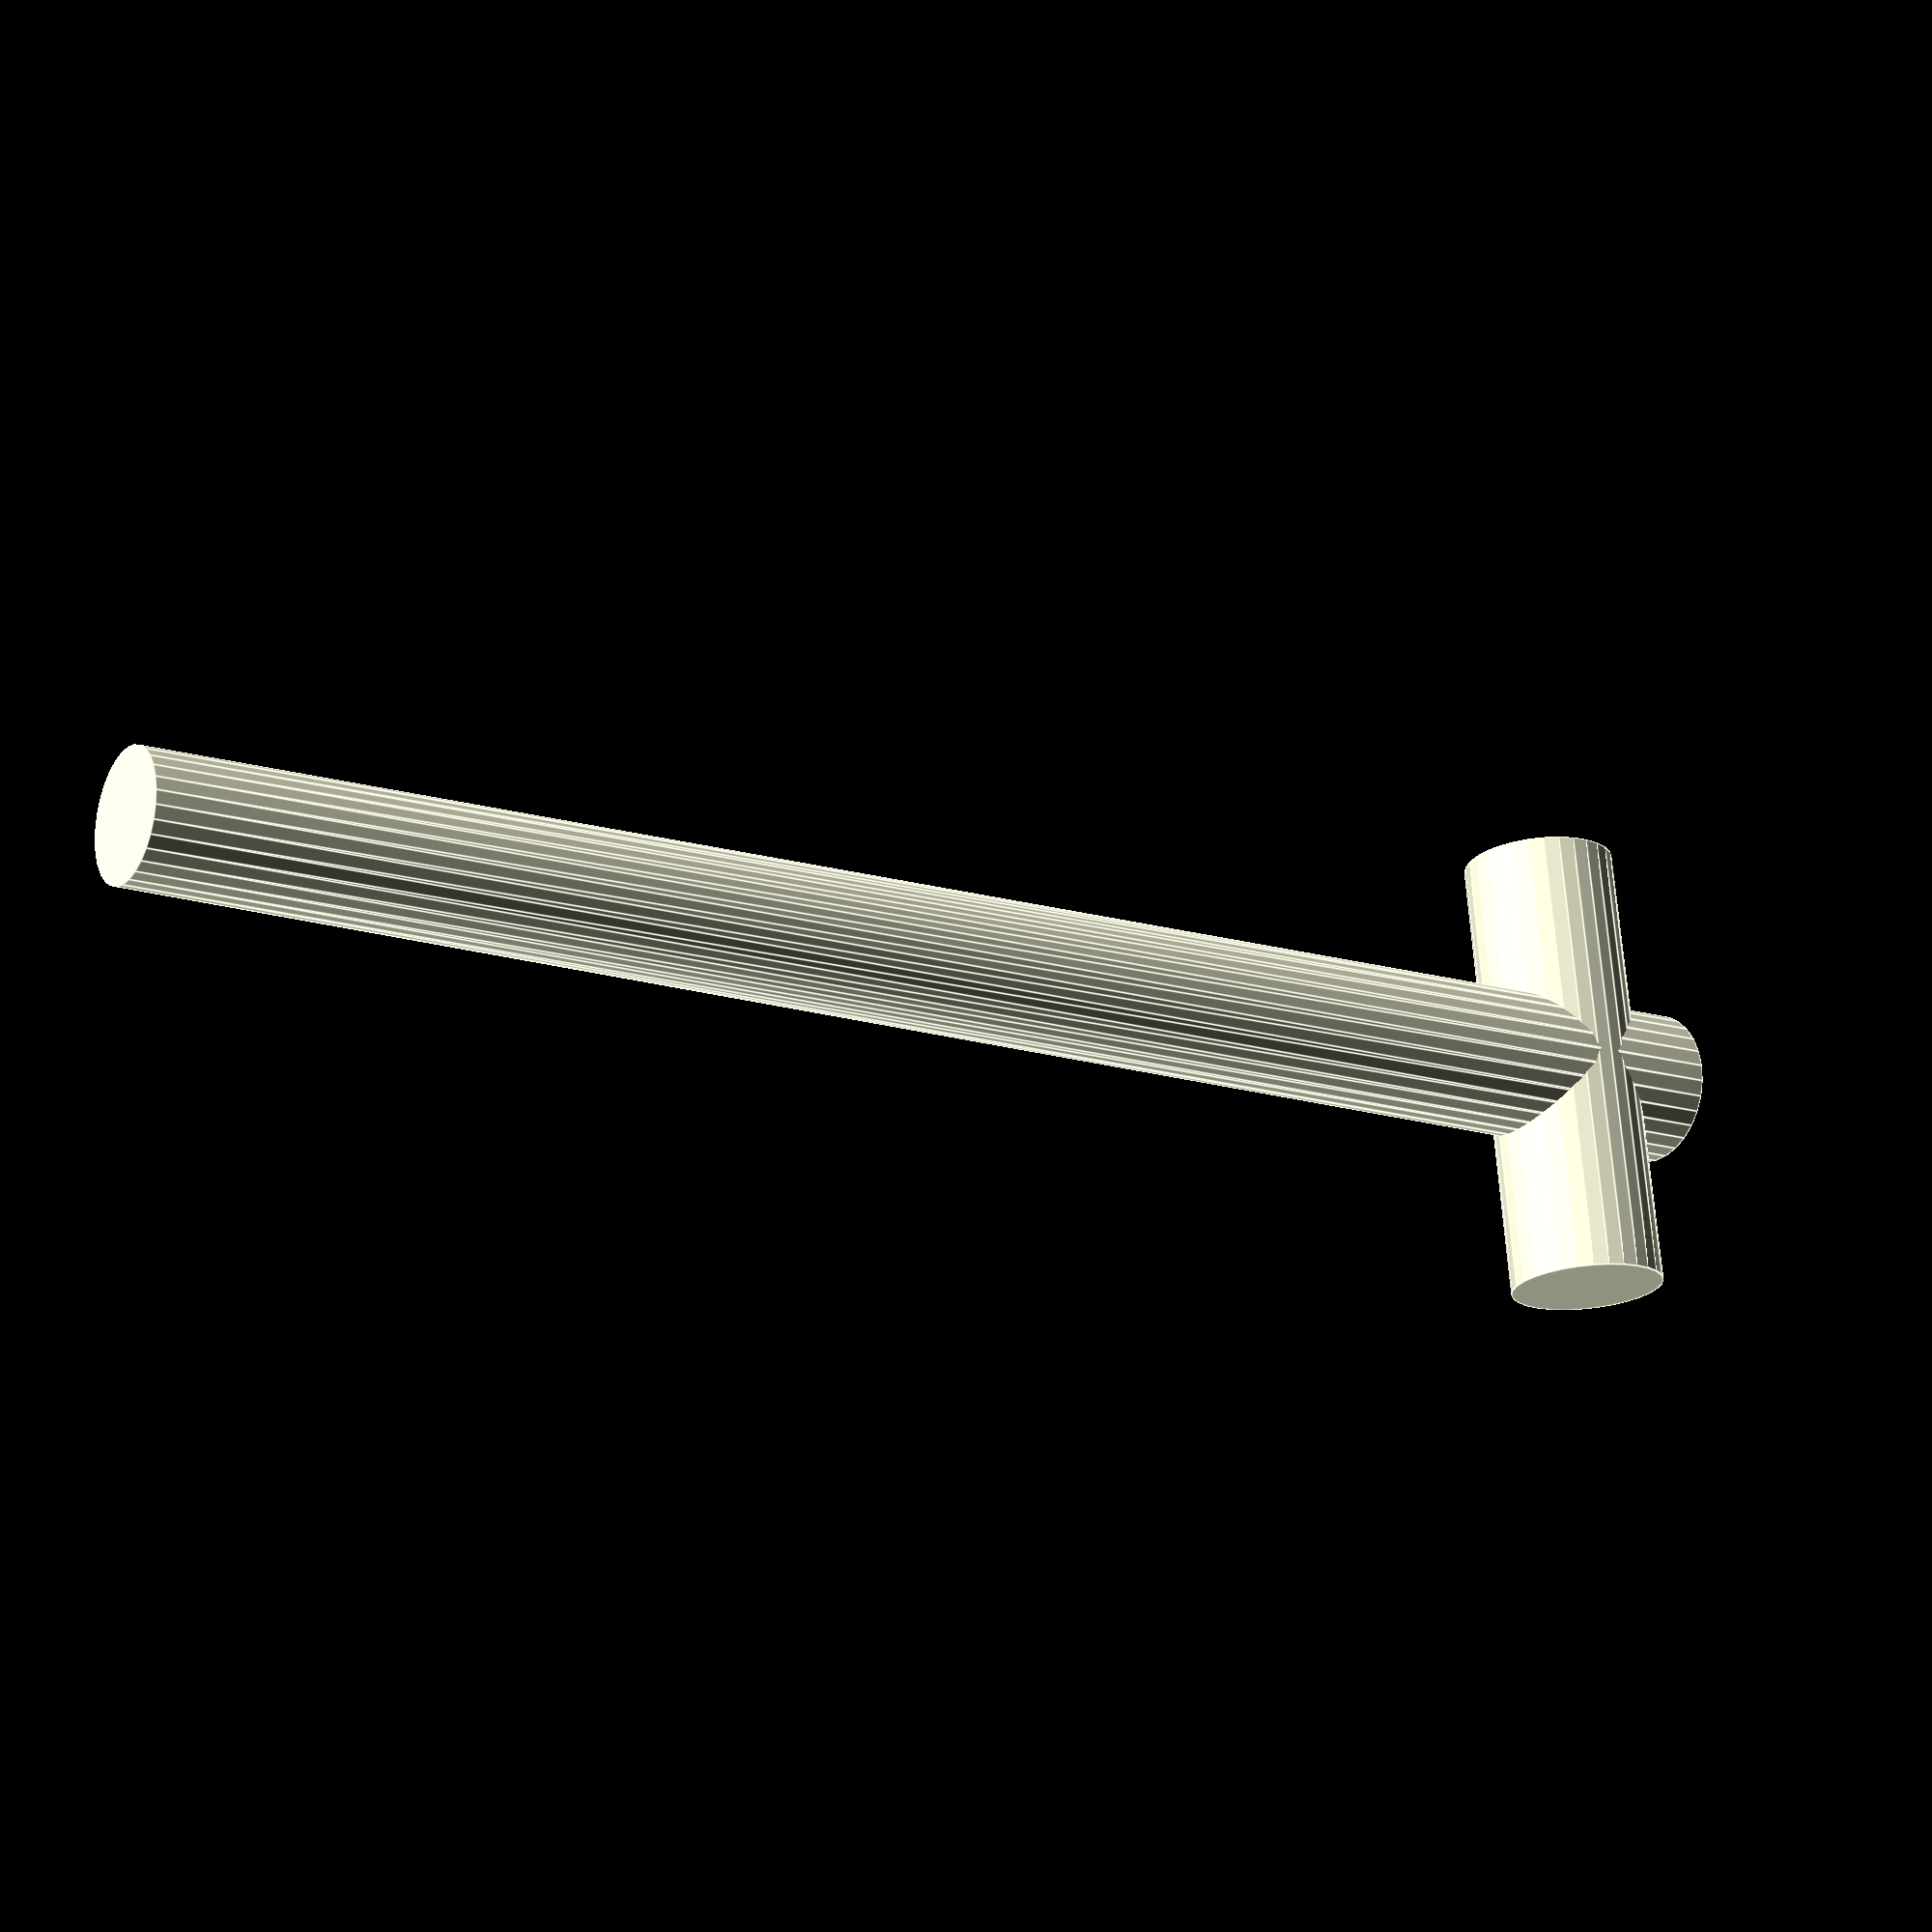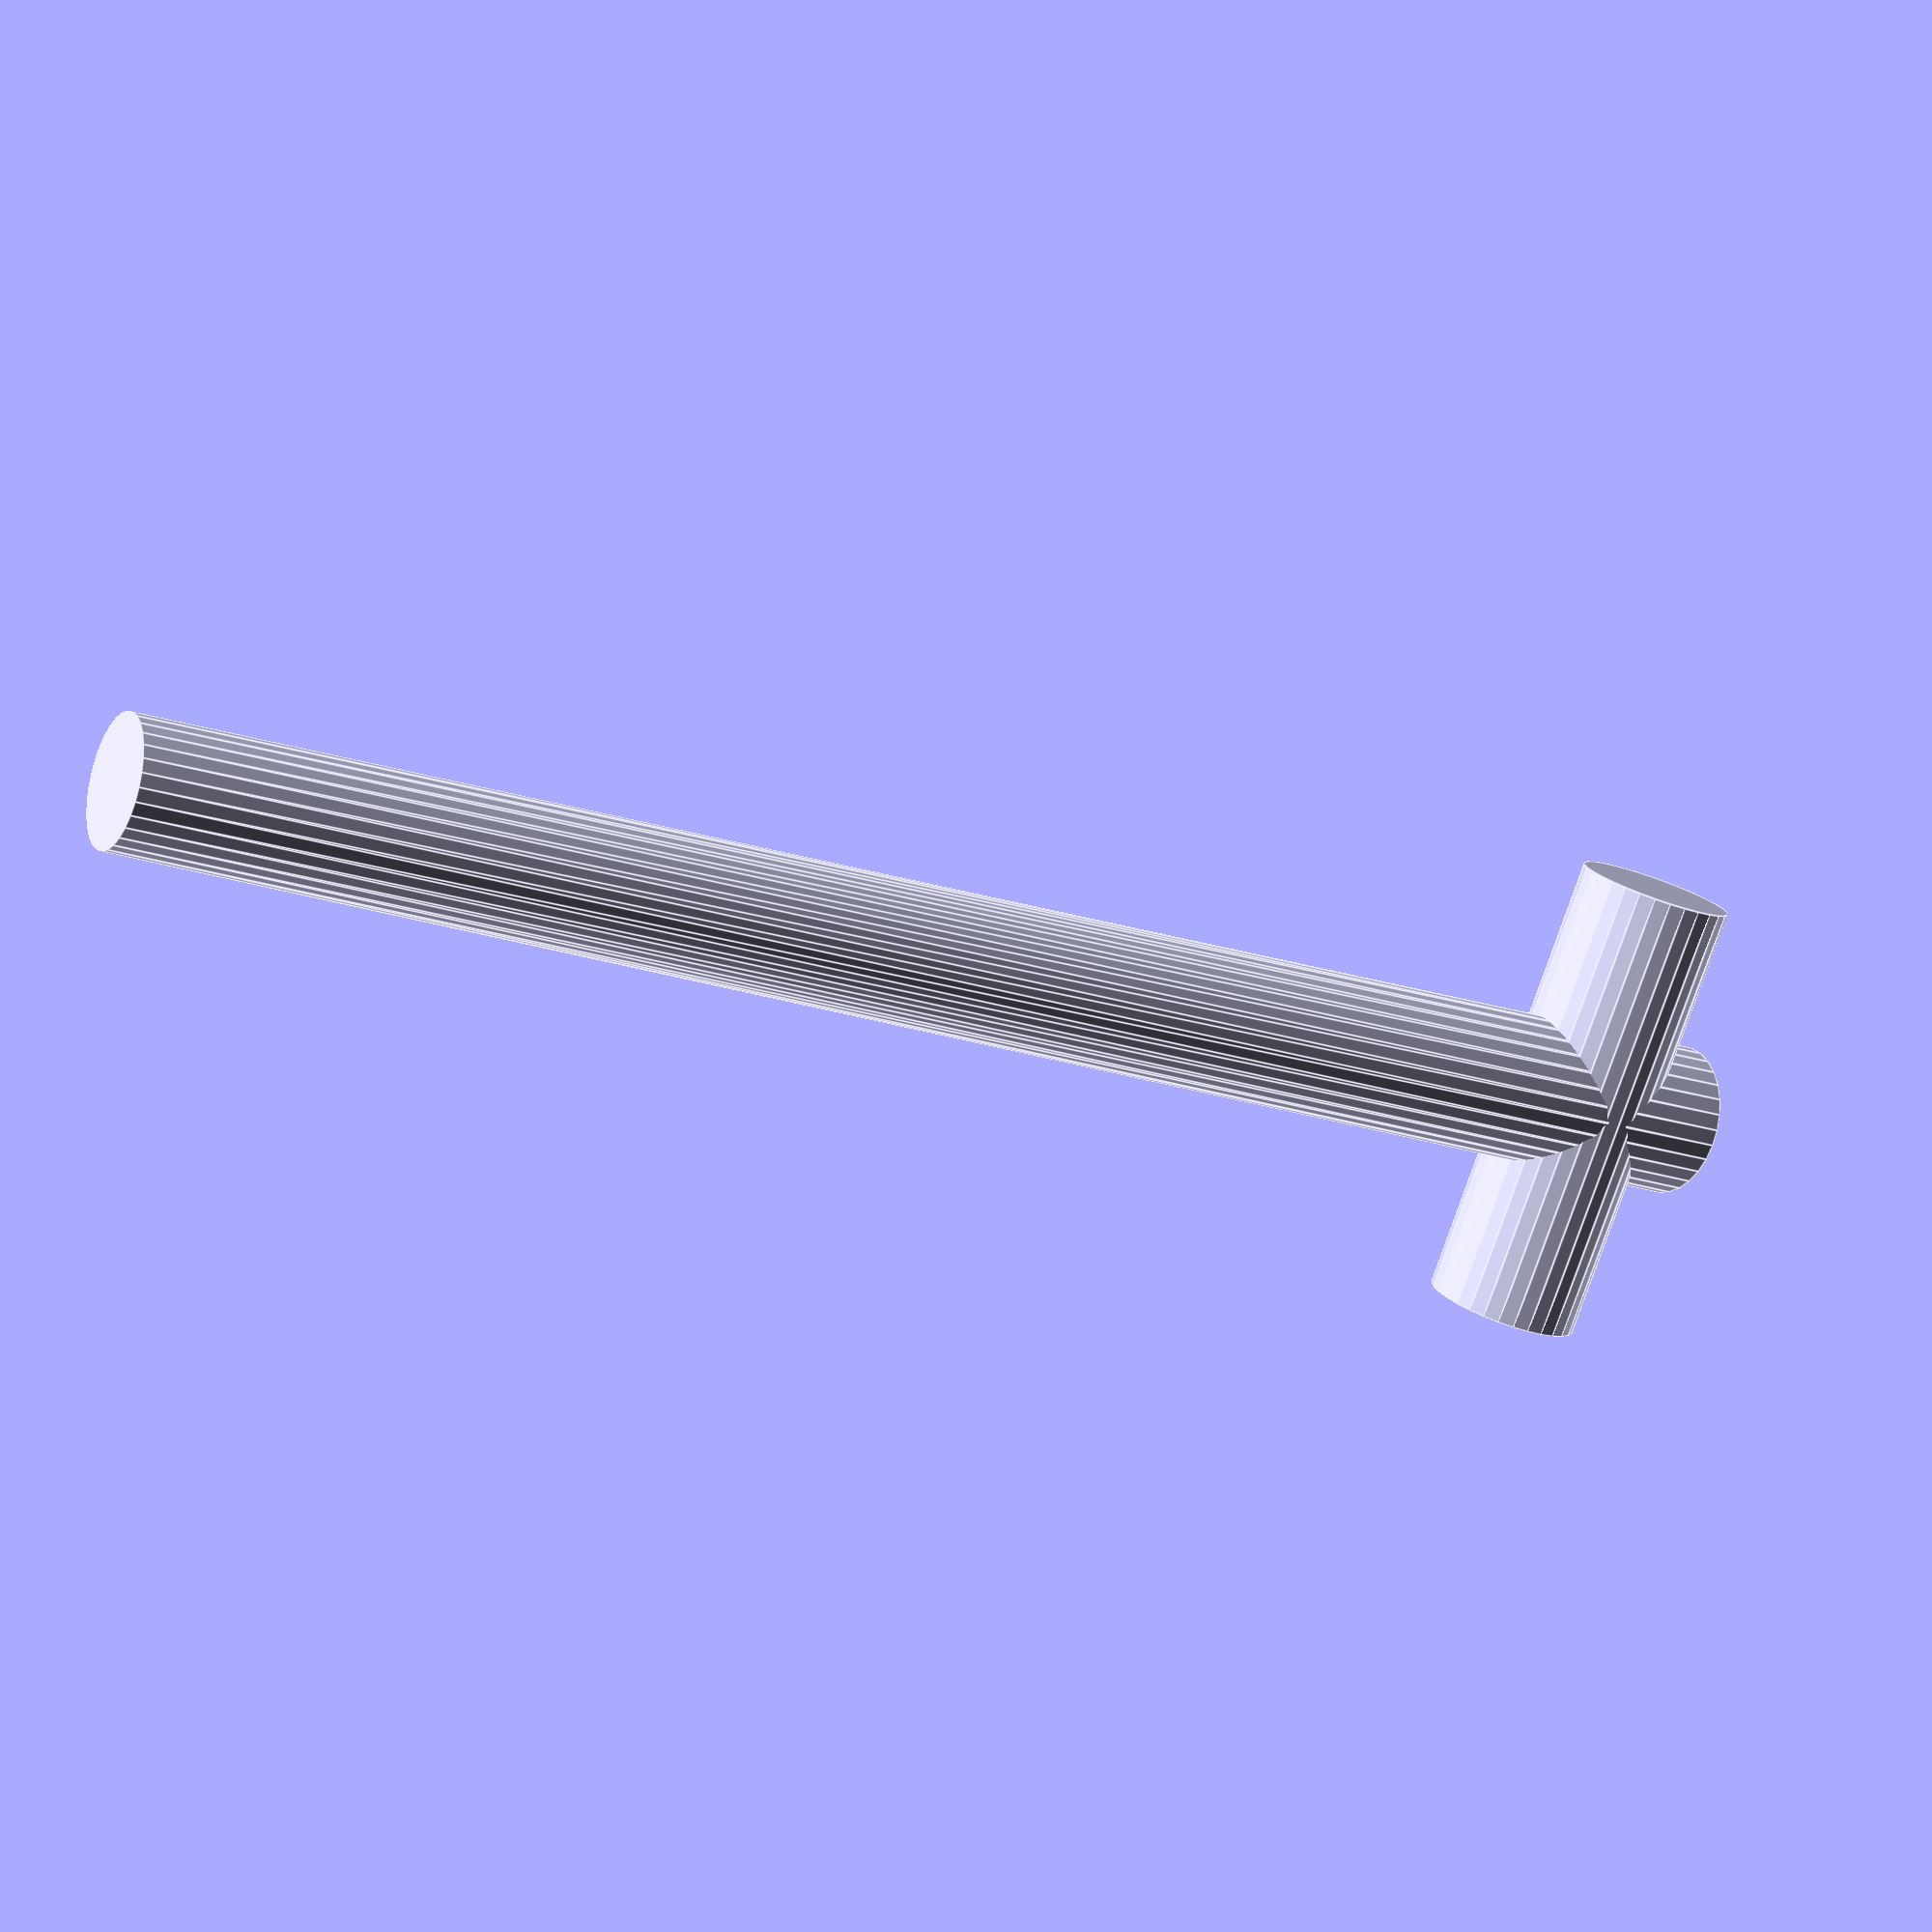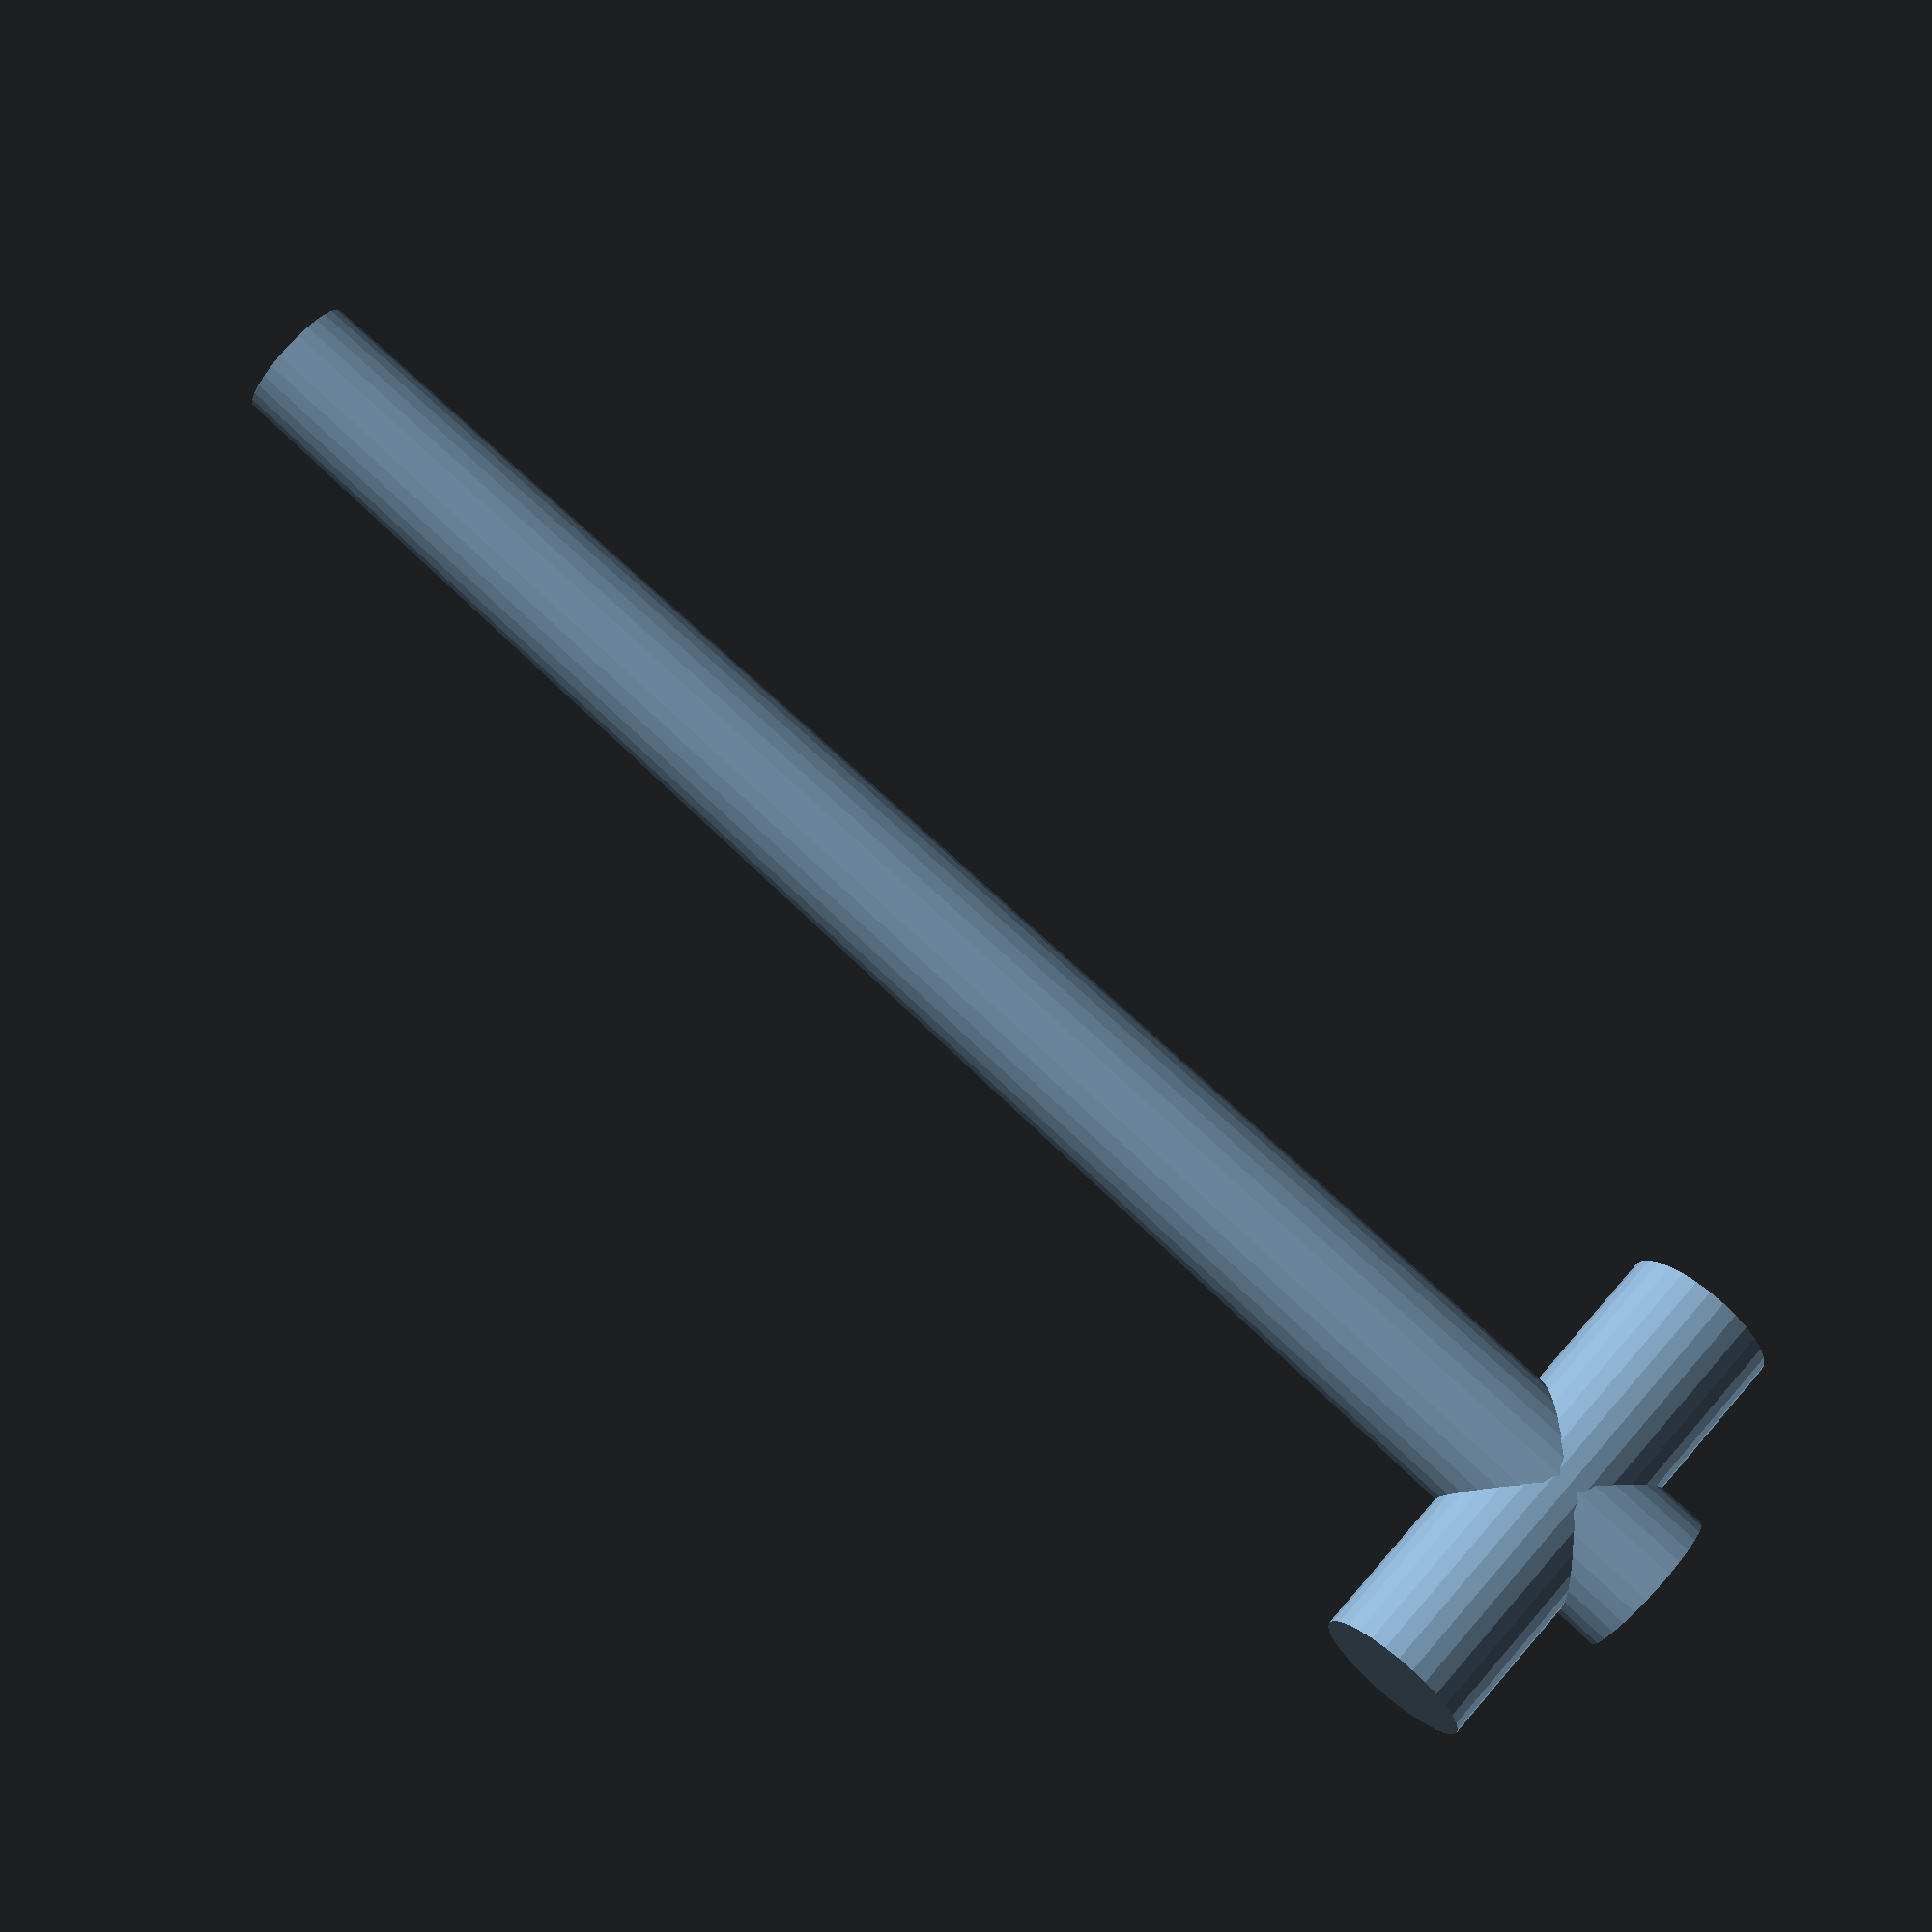
<openscad>
cylinder(r1=.25, r2=.2, h=5.6, $fn=30);
translate([0,.75,.4])
rotate([90,0,0])
cylinder(r=.25, h=1.5, $fn=30);

</openscad>
<views>
elev=15.4 azim=173.2 roll=56.0 proj=p view=edges
elev=200.2 azim=216.4 roll=122.2 proj=p view=edges
elev=273.6 azim=77.0 roll=132.3 proj=p view=wireframe
</views>
